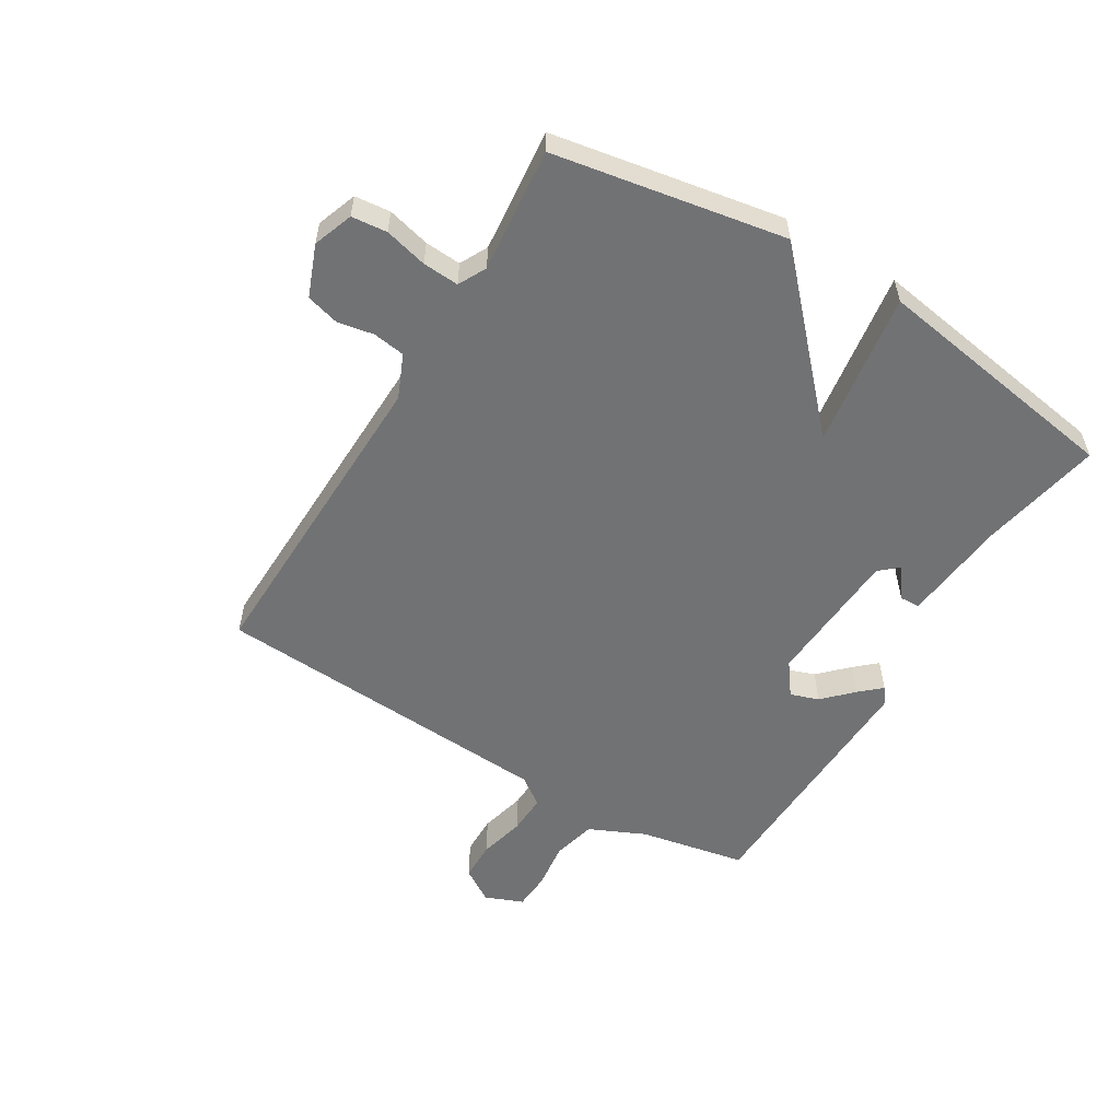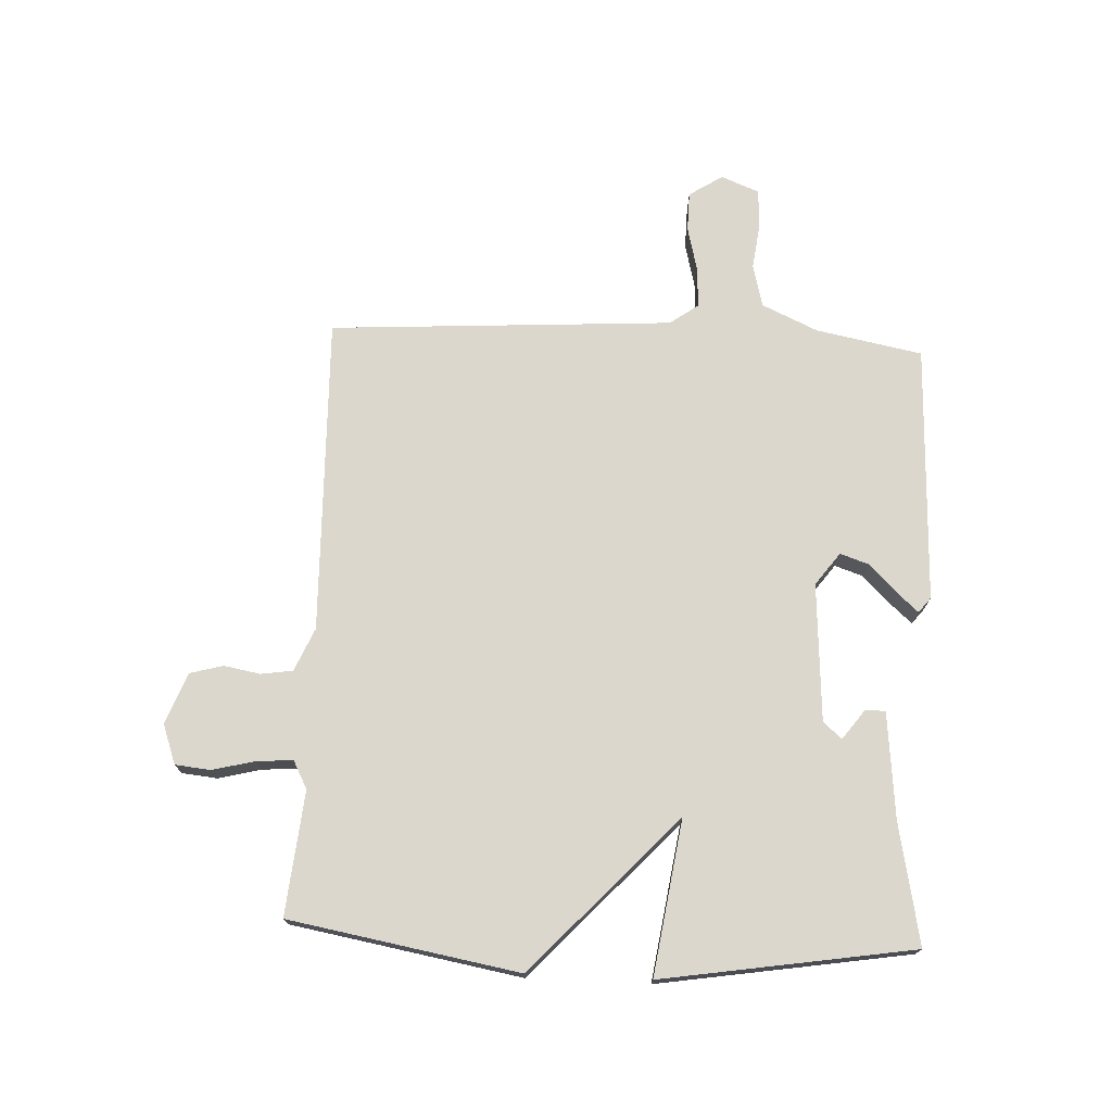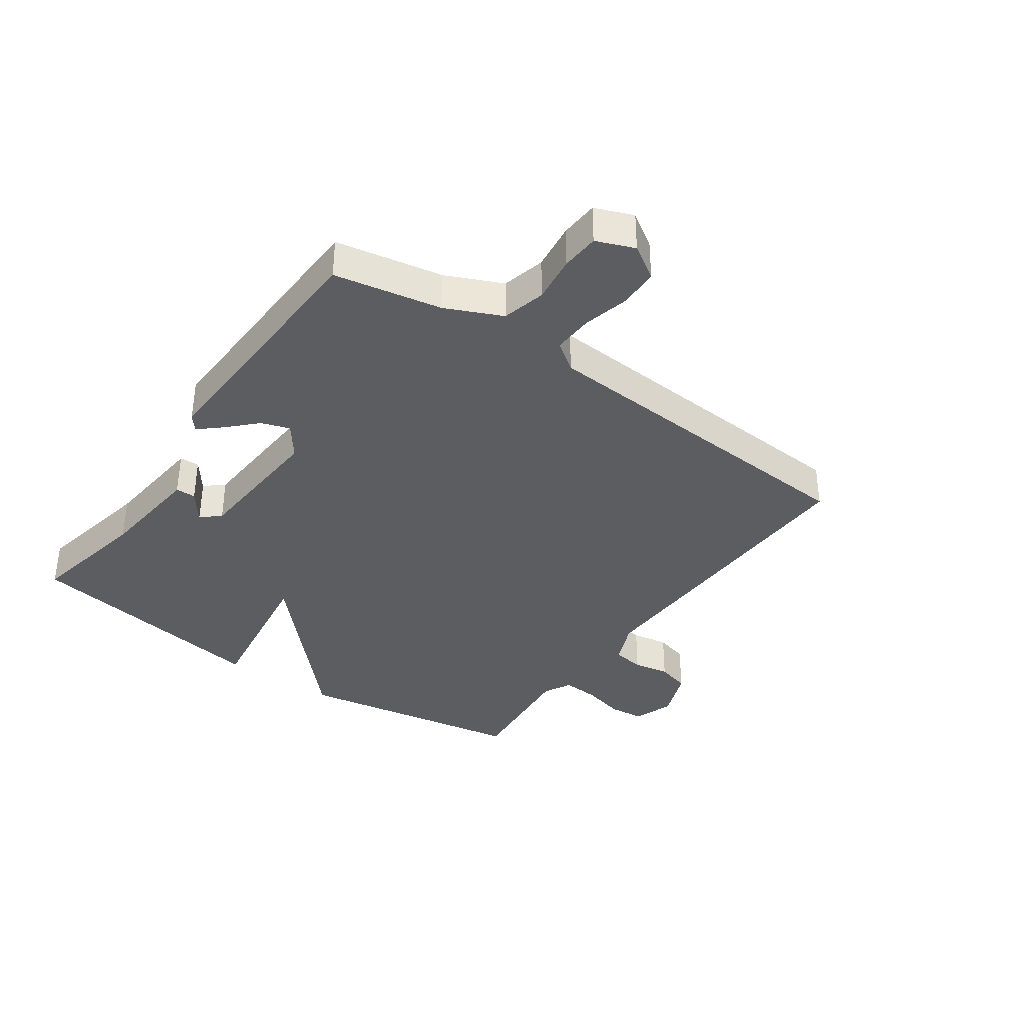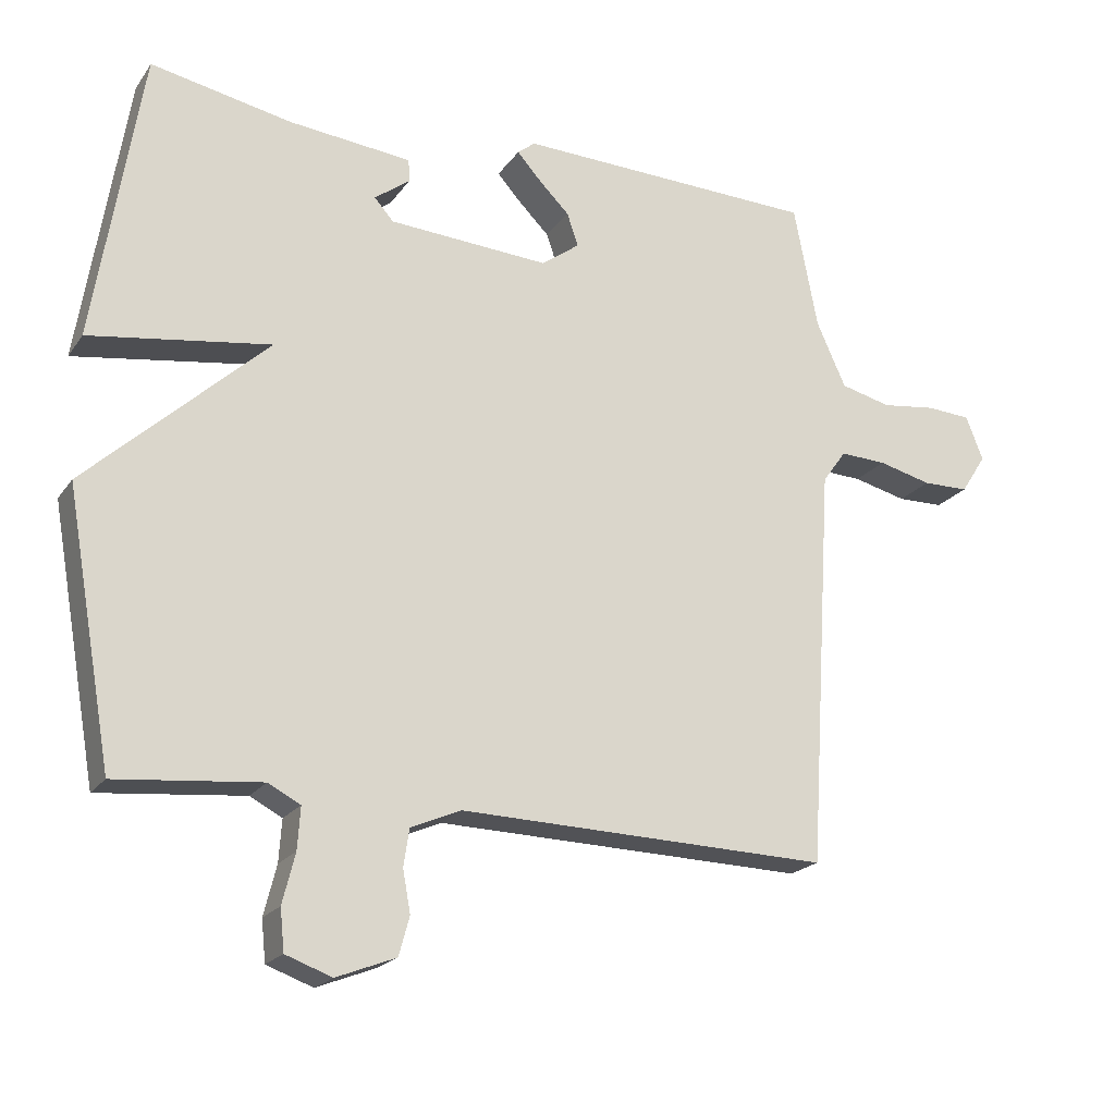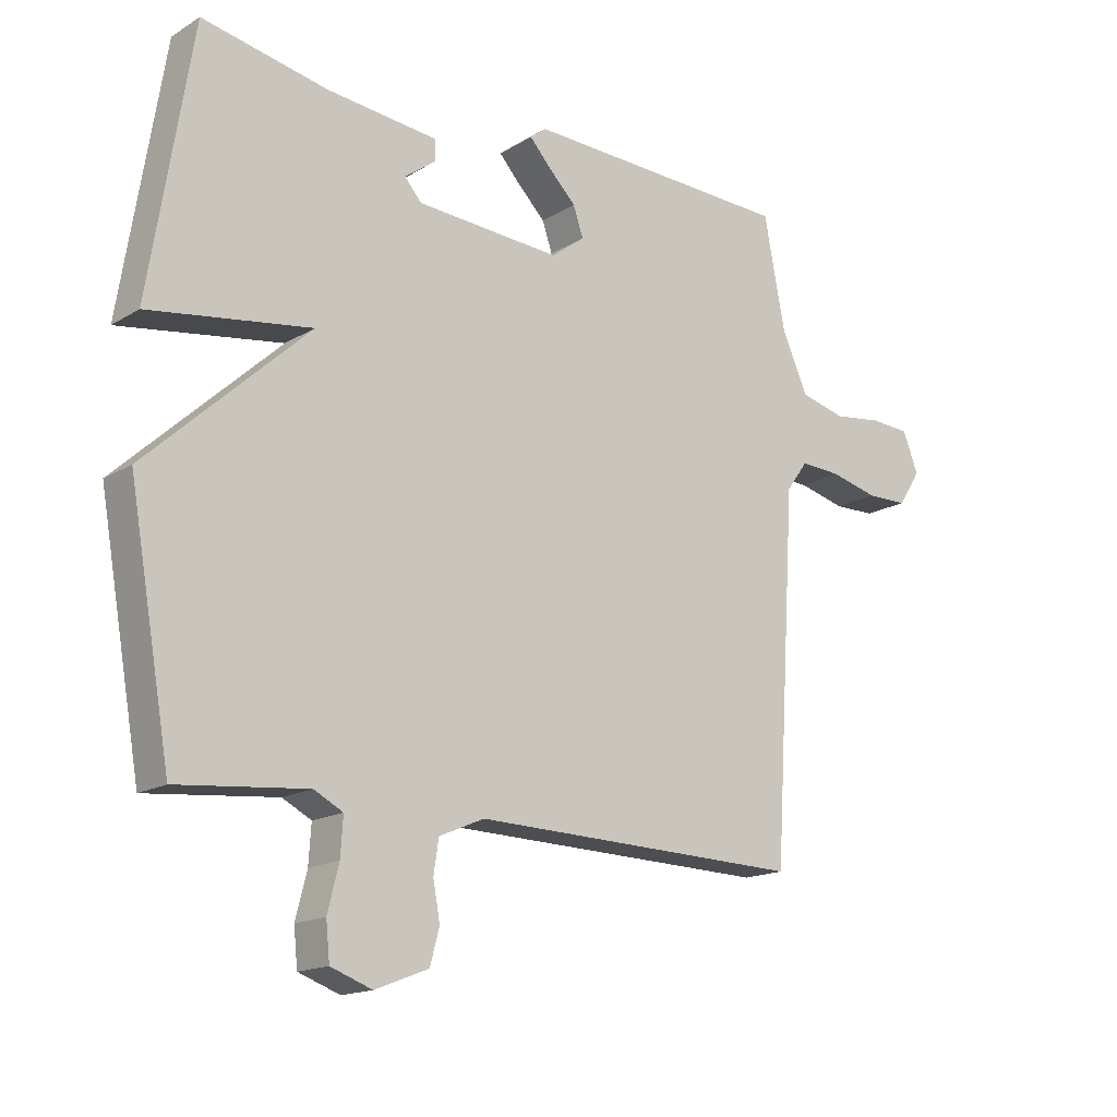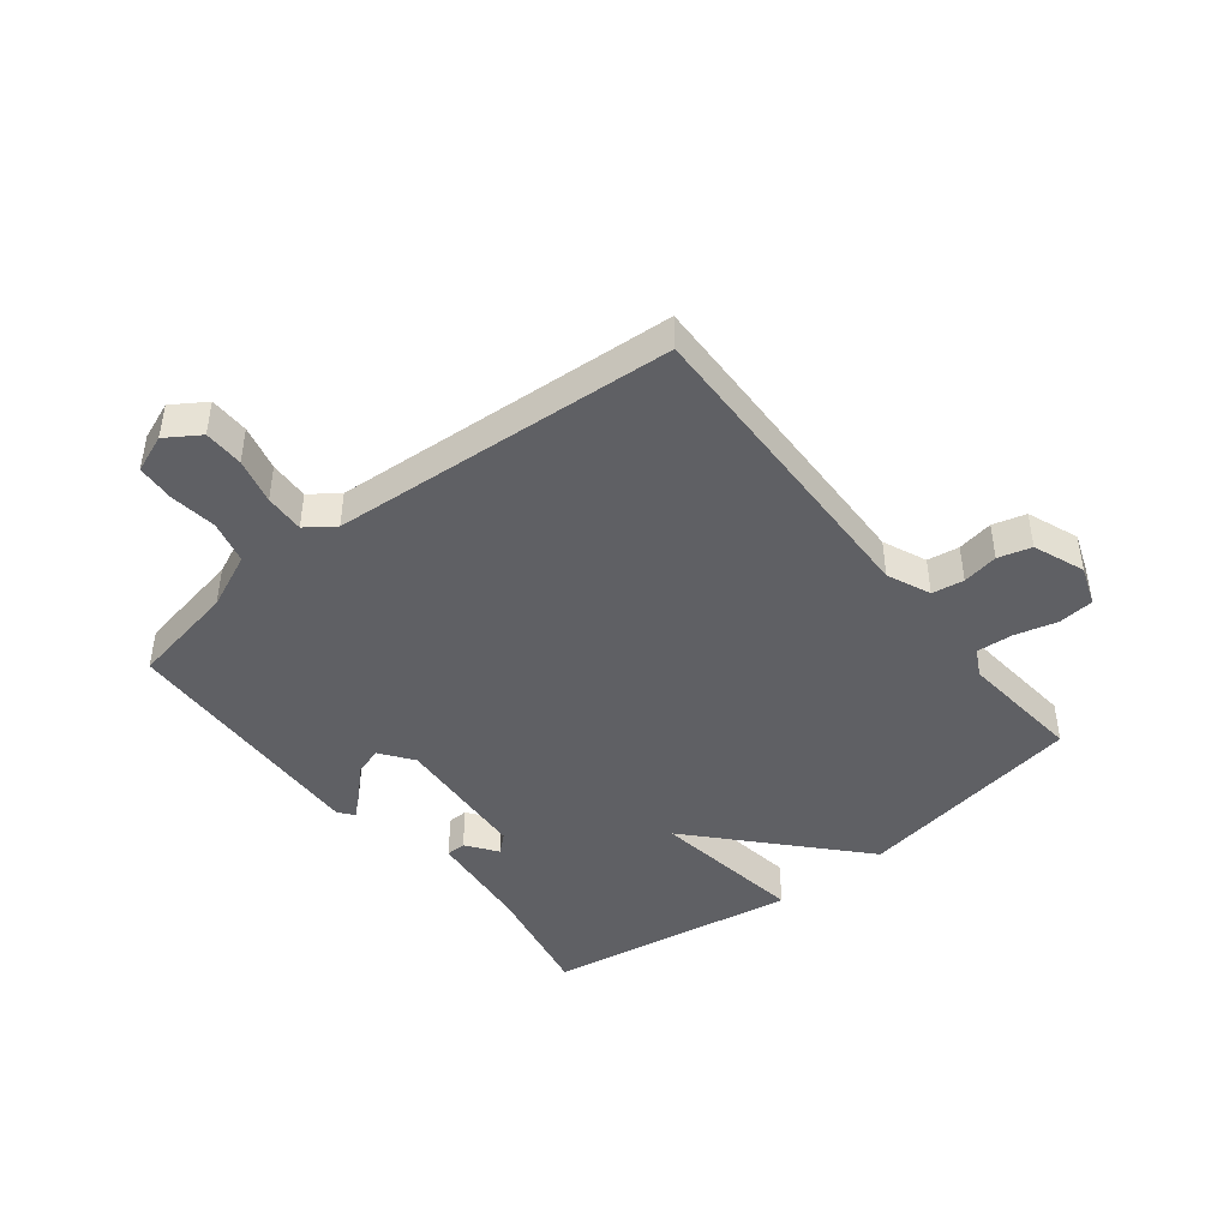
<metadata>
{"format":"obj","ext":"obj","renderer":"f3d","projection":"perspective","resolution":1024,"background":"white","views":[{"elev":-55.5,"azim":-121.0,"up":"+Y"},{"elev":73.2,"azim":-87.3,"up":"+Y"},{"elev":-36.7,"azim":54.8,"up":"+Y"},{"elev":-20.5,"azim":-25.1,"up":"+Z"},{"elev":-16.1,"azim":-39.3,"up":"+Z"},{"elev":-44.3,"azim":128.2,"up":"+Y"}]}
</metadata>
<code>
v -0.5 0.07 -0.5
v -0.567 0.07 -0.118
v -0.31 0.07 0.12
v -0.567 0.07 0.082
v -0.5 0.07 0.5
v -0.299 0.07 0.46
v -0.123 0.07 0.442
v -0.122 0.07 0.409
v -0.172 0.07 0.372
v -0.145 0.07 0.341
v 0.085 0.07 0.326
v 0.139 0.07 0.366
v 0.123 0.07 0.413
v 0.077 0.07 0.459
v 0.045 0.07 0.495
v 0.07 0.07 0.515
v 0.5 0.07 0.5
v 0.534 0.07 0.323
v 0.576 0.07 0.23
v 0.648 0.07 0.212
v 0.726 0.07 0.222
v 0.789 0.07 0.218
v 0.814 0.07 0.155
v 0.778 0.07 0.099
v 0.712 0.07 0.098
v 0.636 0.07 0.117
v 0.57 0.07 0.12
v 0.536 0.07 0.073
v 0.5 0.07 -0.5
v -0.029 0.07 -0.486
v -0.101 0.07 -0.517
v -0.109 0.07 -0.57
v -0.098 0.07 -0.63
v -0.113 0.07 -0.685
v -0.198 0.07 -0.718
v -0.264 0.07 -0.694
v -0.27 0.07 -0.635
v -0.252 0.07 -0.564
v -0.248 0.07 -0.504
v -0.294 0.07 -0.48
v -0.5 0 -0.5
v -0.567 0 -0.118
v -0.31 0 0.12
v -0.567 0 0.082
v -0.5 0 0.5
v -0.299 0 0.46
v -0.123 0 0.442
v -0.122 0 0.409
v -0.172 0 0.372
v -0.145 0 0.341
v 0.085 0 0.326
v 0.139 0 0.366
v 0.123 0 0.413
v 0.077 0 0.459
v 0.045 0 0.495
v 0.07 0 0.515
v 0.5 0 0.5
v 0.534 0 0.323
v 0.576 0 0.23
v 0.648 0 0.212
v 0.726 0 0.222
v 0.789 0 0.218
v 0.814 0 0.155
v 0.778 0 0.099
v 0.712 0 0.098
v 0.636 0 0.117
v 0.57 0 0.12
v 0.536 0 0.073
v 0.5 0 -0.5
v -0.029 0 -0.486
v -0.101 0 -0.517
v -0.109 0 -0.57
v -0.098 0 -0.63
v -0.113 0 -0.685
v -0.198 0 -0.718
v -0.264 0 -0.694
v -0.27 0 -0.635
v -0.252 0 -0.564
v -0.248 0 -0.504
v -0.294 0 -0.48
f 36 37 38
f 35 36 38
f 34 35 38
f 33 34 38
f 32 33 38
f 31 32 38 39
f 30 31 39 40
f 28 29 30
f 27 28 30 40
f 24 25 26
f 23 24 26
f 22 23 26
f 21 22 26
f 20 21 26
f 19 20 26 27
f 1 2 3
f 40 1 3
f 27 40 3
f 19 27 3
f 18 19 3
f 16 17 18
f 15 16 18
f 14 15 18
f 13 14 18
f 6 7 8 9
f 6 9 10
f 5 6 10
f 4 5 10
f 3 4 10 11
f 12 13 18
f 11 12 18
f 3 11 18
f 78 77 76
f 78 76 75
f 78 75 74
f 78 74 73
f 78 73 72
f 79 78 72 71
f 80 79 71 70
f 70 69 68
f 80 70 68 67
f 66 65 64
f 66 64 63
f 66 63 62
f 66 62 61
f 66 61 60
f 67 66 60 59
f 43 42 41
f 43 41 80
f 43 80 67
f 43 67 59
f 43 59 58
f 58 57 56
f 58 56 55
f 58 55 54
f 58 54 53
f 49 48 47 46
f 50 49 46
f 50 46 45
f 50 45 44
f 51 50 44 43
f 58 53 52
f 58 52 51
f 58 51 43
f 1 41 42 2
f 2 42 43 3
f 3 43 44 4
f 4 44 45 5
f 5 45 46 6
f 6 46 47 7
f 7 47 48 8
f 8 48 49 9
f 9 49 50 10
f 10 50 51 11
f 11 51 52 12
f 12 52 53 13
f 13 53 54 14
f 14 54 55 15
f 15 55 56 16
f 16 56 57 17
f 17 57 58 18
f 18 58 59 19
f 19 59 60 20
f 20 60 61 21
f 21 61 62 22
f 22 62 63 23
f 23 63 64 24
f 24 64 65 25
f 25 65 66 26
f 26 66 67 27
f 27 67 68 28
f 28 68 69 29
f 29 69 70 30
f 30 70 71 31
f 31 71 72 32
f 32 72 73 33
f 33 73 74 34
f 34 74 75 35
f 35 75 76 36
f 36 76 77 37
f 37 77 78 38
f 38 78 79 39
f 39 79 80 40
f 40 80 41 1

</code>
